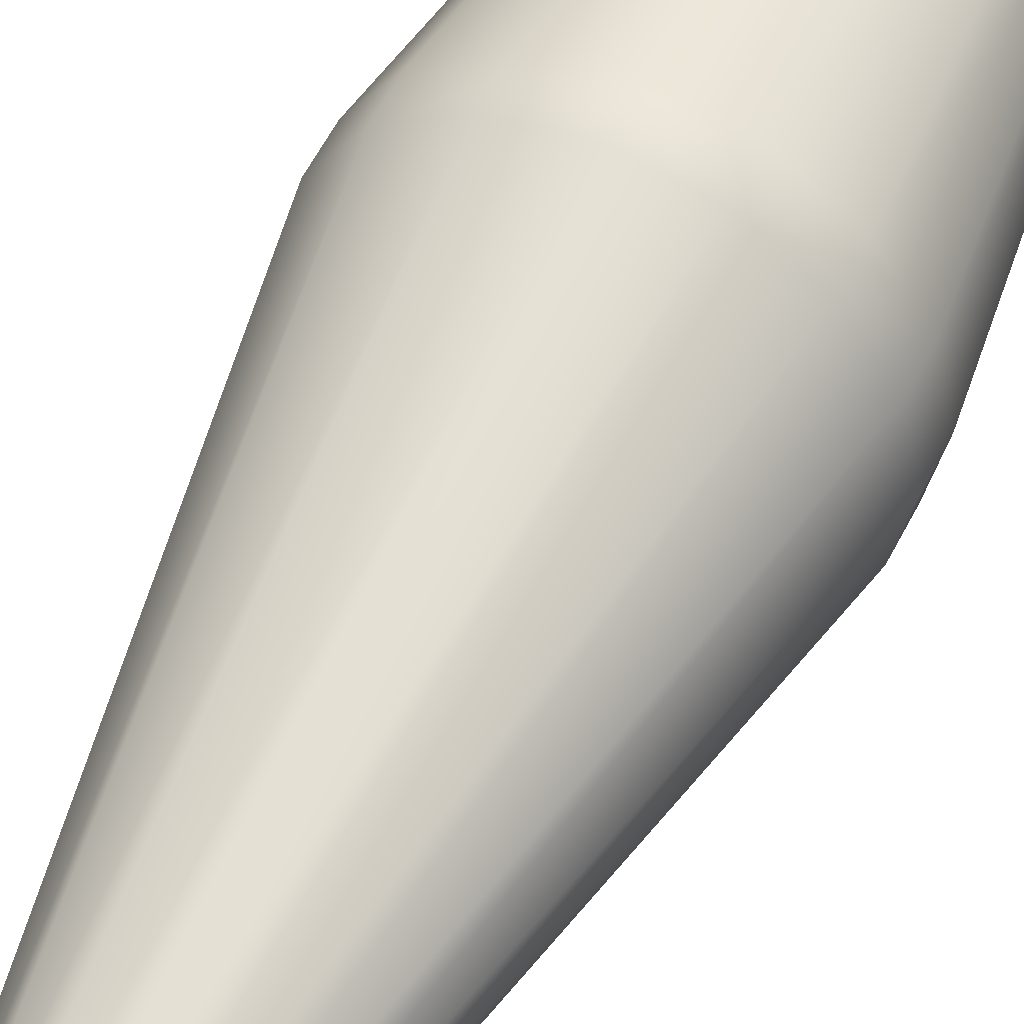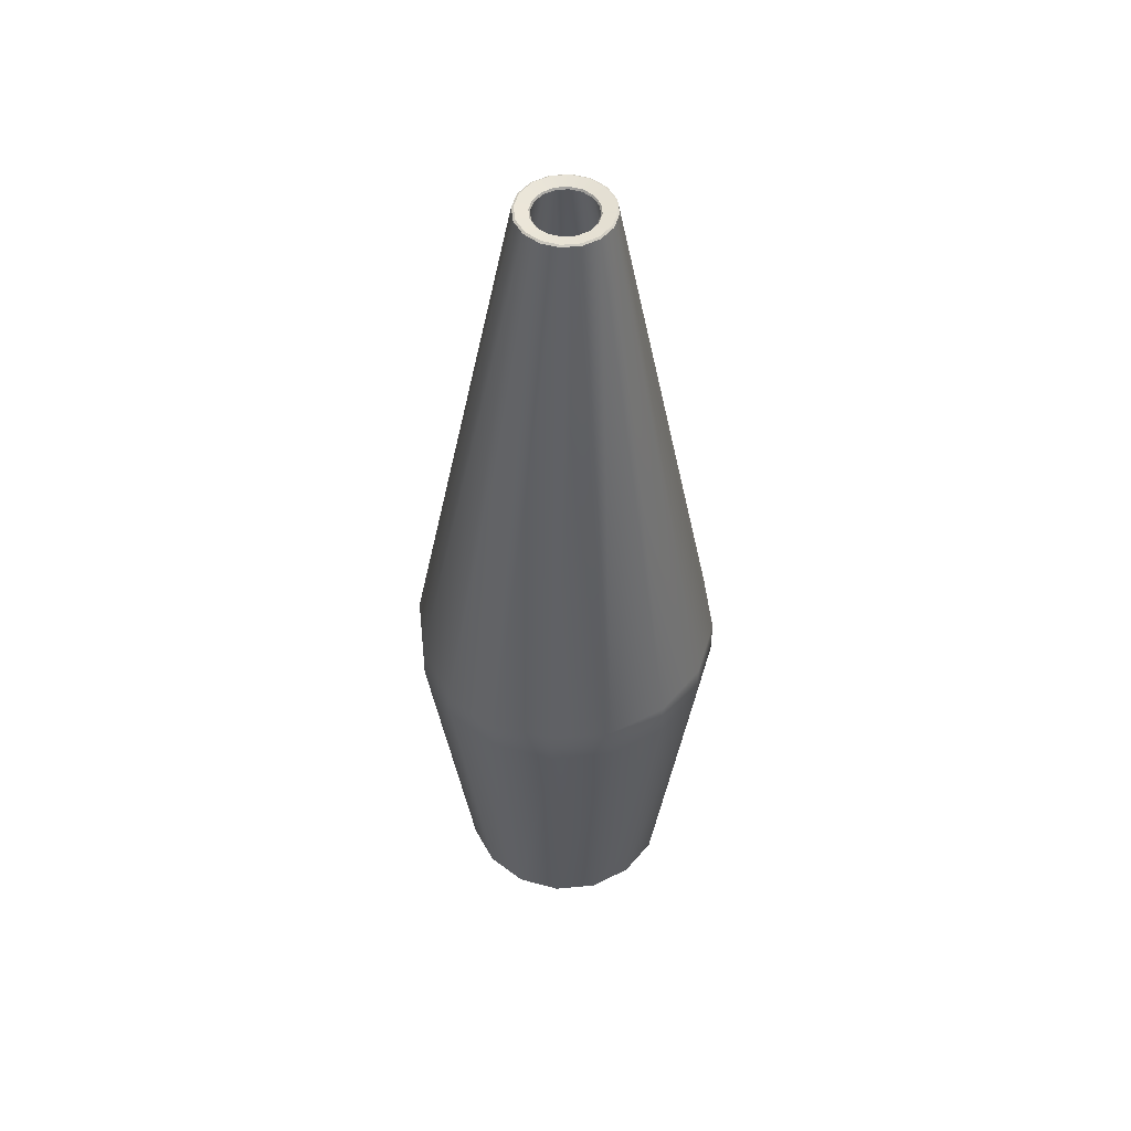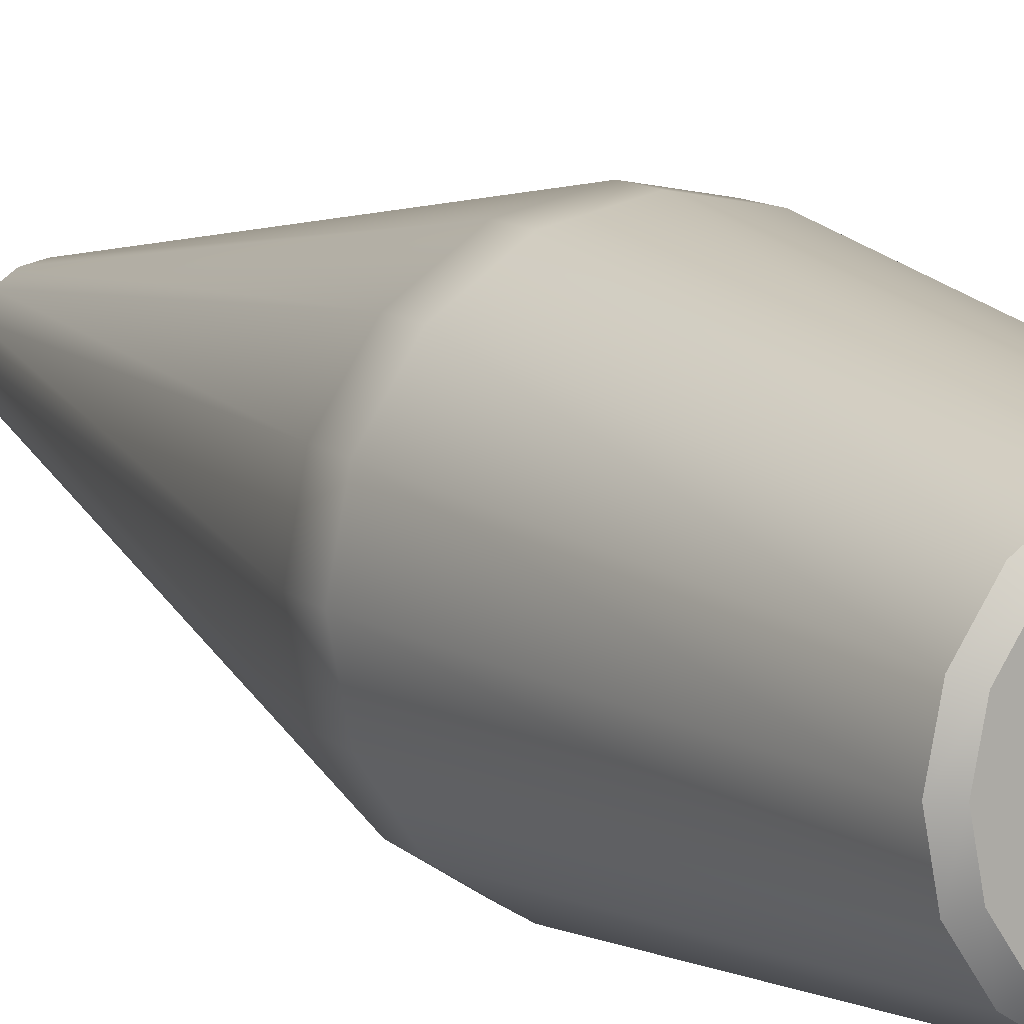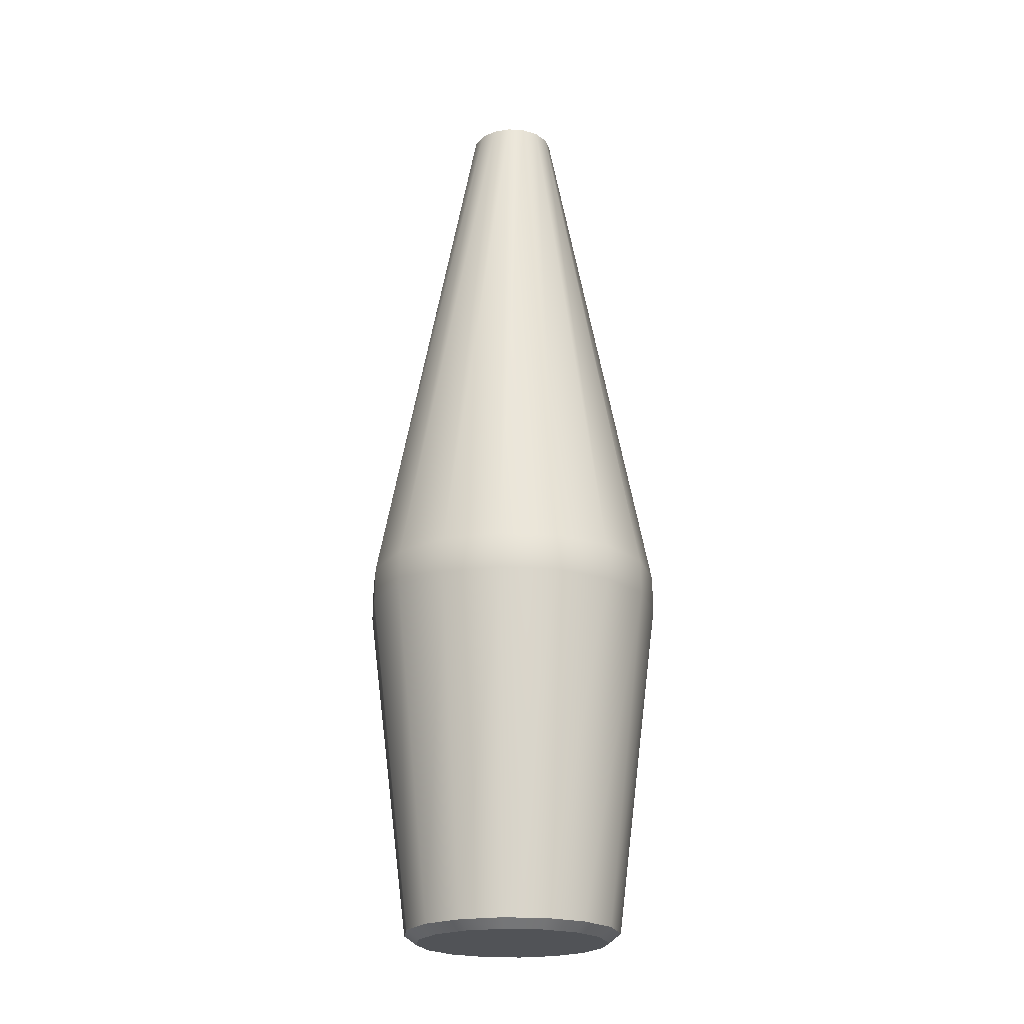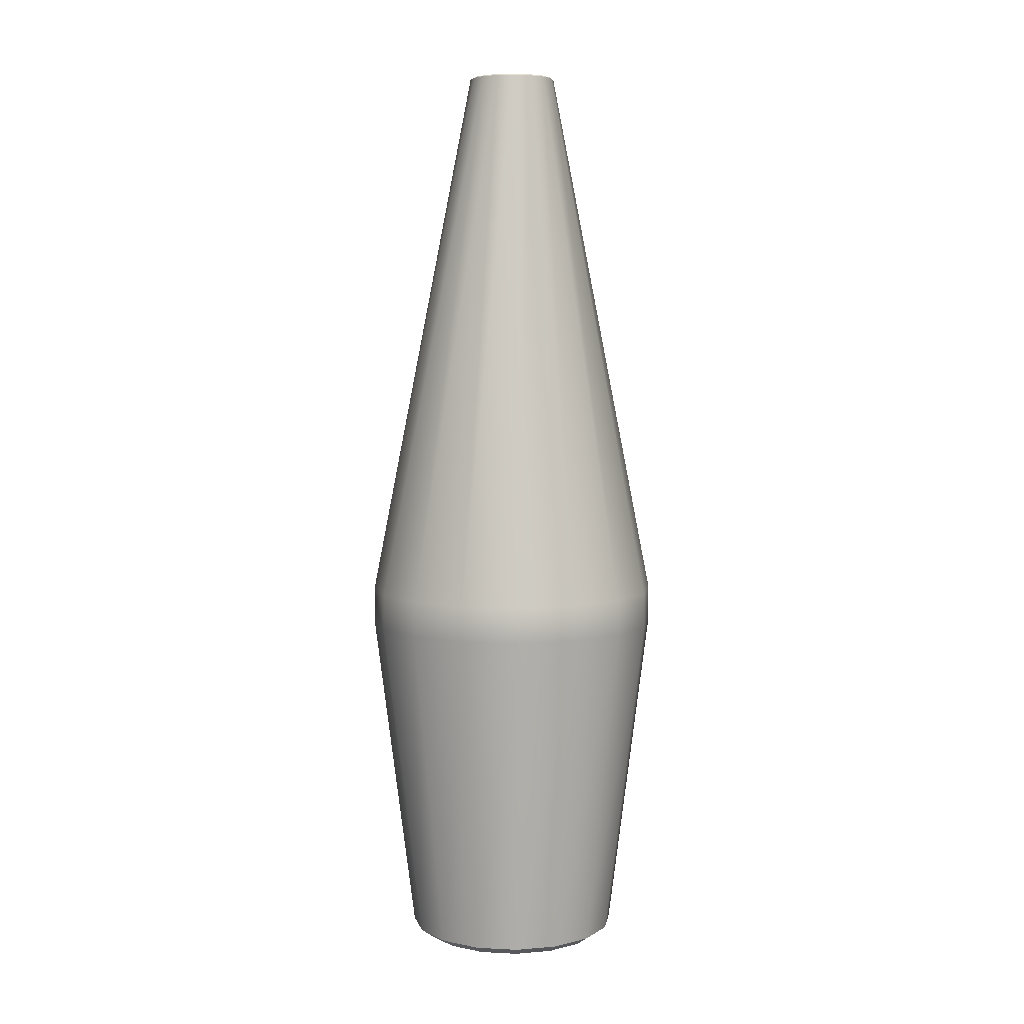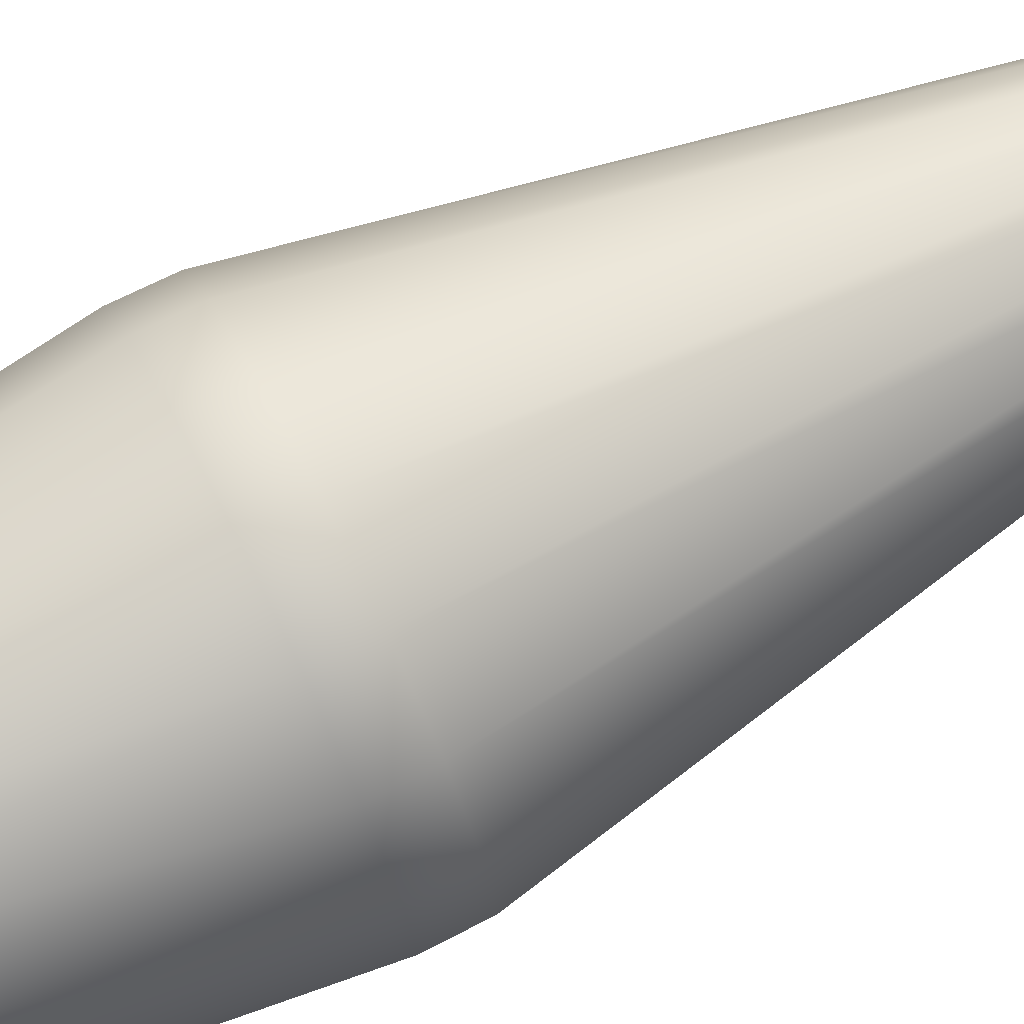
<metadata>
{"format":"obj","ext":"obj","renderer":"f3d","projection":"perspective","resolution":1024,"background":"white","views":[{"elev":53.6,"azim":-154.4,"up":"+Z"},{"elev":51.7,"azim":-107.3,"up":"+Y"},{"elev":12.1,"azim":-30.0,"up":"+Z"},{"elev":-21.8,"azim":-175.0,"up":"+Y"},{"elev":6.1,"azim":-92.6,"up":"+Y"},{"elev":74.0,"azim":63.4,"up":"+Z"}]}
</metadata>
<code>
v 0 0 0
v 4.322 0.5675 -1.79
v 3.308 0.5675 -3.308
v 4.847 18.05 -4.847
v 6.333 18.05 -2.623
v 1.79 0.5675 -4.322
v 2.623 18.05 -6.333
v 2e-06 0.5675 -4.678
v 3e-06 18.05 -6.855
v -1.79 0.5675 -4.322
v -2.623 18.05 -6.333
v -3.308 0.5675 -3.308
v -4.847 18.05 -4.847
v -4.322 0.5675 -1.79
v -6.333 18.05 -2.623
v -4.678 0.5675 -2e-06
v -6.855 18.05 -3e-06
v -4.322 0.5675 1.79
v -6.333 18.05 2.623
v -3.308 0.5675 3.308
v -4.847 18.05 4.847
v -1.79 0.5675 4.322
v -2.623 18.05 6.333
v -1e-06 0.5675 4.678
v -1e-06 18.05 6.855
v 1.79 0.5675 4.322
v 2.623 18.05 6.333
v 3.308 0.5675 3.308
v 4.847 18.05 4.847
v 4.322 0.5675 1.79
v 6.333 18.05 2.623
v 4.678 0.5675 -0
v 6.855 18.05 -0
v 0 0.781 0
v 2.024 46.02 -0.8385
v 1.942 46.07 -0.8042
v 1.549 46.02 -1.549
v 1.486 46.07 -1.486
v 0.8385 46.02 -2.024
v 0.8042 46.07 -1.942
v 1e-06 46.02 -2.191
v 1e-06 46.07 -2.101
v -0.8385 46.02 -2.024
v -0.8042 46.07 -1.942
v -1.549 46.02 -1.549
v -1.486 46.07 -1.486
v -2.024 46.02 -0.8385
v -1.942 46.07 -0.8042
v -2.191 46.02 -1e-06
v -2.101 46.07 -1e-06
v -2.024 46.02 0.8385
v -1.942 46.07 0.8042
v -1.549 46.02 1.549
v -1.486 46.07 1.486
v -0.8385 46.02 2.024
v -0.8042 46.07 1.942
v -0 46.02 2.191
v -0 46.07 2.101
v 0.8385 46.02 2.024
v 0.8042 46.07 1.942
v 1.549 46.02 1.549
v 1.486 46.07 1.486
v 2.024 46.02 0.8385
v 1.942 46.07 0.8042
v 2.191 46.02 0
v 2.101 46.07 0
v 1e-06 45.87 -1.439
v 1e-06 45.96 -1.5
v 0.5738 45.96 -1.385
v 0.5506 45.87 -1.329
v 1.06 45.96 -1.06
v 1.017 45.87 -1.017
v 1.385 45.96 -0.5738
v 1.329 45.87 -0.5506
v 1.5 45.96 0
v 1.439 45.87 0
v 1.385 45.96 0.5738
v 1.329 45.87 0.5506
v 1.06 45.96 1.06
v 1.017 45.87 1.017
v 0.5738 45.96 1.385
v 0.5506 45.87 1.329
v -0 45.96 1.5
v -0 45.87 1.439
v -0.5738 45.96 1.385
v -0.5506 45.87 1.329
v -1.06 45.96 1.06
v -1.017 45.87 1.017
v -1.385 45.96 0.5738
v -1.329 45.87 0.5506
v -1.5 45.96 -1e-06
v -1.439 45.87 -1e-06
v -1.385 45.96 -0.5738
v -1.329 45.87 -0.5506
v -1.06 45.96 -1.06
v -1.017 45.87 -1.017
v -0.5738 45.96 -1.385
v -0.5506 45.87 -1.329
v 3e-06 17.15 -7.481
v 4e-06 18.95 -7.461
v 2.863 17.15 -6.912
v 2.855 18.95 -6.893
v 5.29 17.15 -5.29
v 5.276 18.95 -5.276
v 6.912 17.15 -2.863
v 6.893 18.95 -2.855
v 7.481 17.15 -1e-06
v 7.461 18.95 -0
v 6.912 17.15 2.863
v 6.893 18.95 2.855
v 5.29 17.15 5.29
v 5.276 18.95 5.276
v 2.863 17.15 6.912
v 2.855 18.95 6.893
v -1e-06 17.15 7.481
v -1e-06 18.95 7.461
v -2.863 17.15 6.912
v -2.855 18.95 6.893
v -5.29 17.15 5.29
v -5.276 18.95 5.276
v -6.912 17.15 2.863
v -6.893 18.95 2.855
v -7.481 17.15 -2e-06
v -7.461 18.95 -3e-06
v -6.912 17.15 -2.863
v -6.893 18.95 -2.855
v -5.29 17.15 -5.29
v -5.276 18.95 -5.276
v -2.863 17.15 -6.912
v -2.855 18.95 -6.893
v 4.411 0 -1.827
v 4.982 0.4393 -2.064
v 3.376 0 -3.376
v 3.813 0.4393 -3.813
v 1.827 0 -4.411
v 2.064 0.4393 -4.982
v 2e-06 0 -4.774
v 3e-06 0.4393 -5.393
v -1.827 0 -4.411
v -2.064 0.4393 -4.982
v -3.376 0 -3.376
v -3.813 0.4393 -3.813
v -4.411 0 -1.827
v -4.982 0.4393 -2.064
v -4.774 0 -1e-06
v -5.393 0.4393 -2e-06
v -4.411 0 1.827
v -4.982 0.4393 2.064
v -3.376 0 3.376
v -3.813 0.4393 3.813
v -1.827 0 4.411
v -2.064 0.4393 4.982
v 0 0 4.774
v -1e-06 0.4393 5.393
v 1.827 0 4.411
v 2.064 0.4393 4.982
v 3.376 0 3.376
v 3.813 0.4393 3.813
v 4.411 0 1.827
v 4.982 0.4393 2.064
v 4.774 0 -1e-06
v 5.393 0.4393 0
f 2 5 4 3
f 3 4 7 6
f 6 7 9 8
f 8 9 11 10
f 10 11 13 12
f 12 13 15 14
f 14 15 17 16
f 16 17 19 18
f 18 19 21 20
f 20 21 23 22
f 22 23 25 24
f 24 25 27 26
f 26 27 29 28
f 28 29 31 30
f 30 31 33 32
f 32 33 5 2
f 3 34 2
f 6 34 3
f 8 34 6
f 10 34 8
f 12 34 10
f 14 34 12
f 16 34 14
f 18 34 16
f 20 34 18
f 22 34 20
f 24 34 22
f 26 34 24
f 28 34 26
f 30 34 28
f 32 34 30
f 2 34 32
f 35 36 66 65
f 36 35 37 38
f 38 37 39 40
f 40 39 41 42
f 42 41 43 44
f 44 43 45 46
f 46 45 47 48
f 48 47 49 50
f 50 49 51 52
f 52 51 53 54
f 54 53 55 56
f 56 55 57 58
f 58 57 59 60
f 60 59 61 62
f 62 61 63 64
f 64 63 65 66
f 67 68 97 98
f 68 67 70 69
f 69 70 72 71
f 71 72 74 73
f 73 74 76 75
f 75 76 78 77
f 77 78 80 79
f 79 80 82 81
f 81 82 84 83
f 83 84 86 85
f 85 86 88 87
f 87 88 90 89
f 89 90 92 91
f 91 92 94 93
f 93 94 96 95
f 95 96 98 97
f 7 70 67 9
f 4 72 70 7
f 5 74 72 4
f 33 76 74 5
f 31 78 76 33
f 29 80 78 31
f 27 82 80 29
f 25 84 82 27
f 23 86 84 25
f 21 88 86 23
f 19 90 88 21
f 17 92 90 19
f 15 94 92 17
f 13 96 94 15
f 11 98 96 13
f 9 67 98 11
f 42 68 69 40
f 40 69 71 38
f 38 71 73 36
f 36 73 75 66
f 66 75 77 64
f 64 77 79 62
f 62 79 81 60
f 60 81 83 58
f 58 83 85 56
f 56 85 87 54
f 54 87 89 52
f 52 89 91 50
f 50 91 93 48
f 48 93 95 46
f 46 95 97 44
f 44 97 68 42
f 99 100 102 101
f 100 99 129 130
f 101 102 104 103
f 103 104 106 105
f 105 106 108 107
f 107 108 110 109
f 109 110 112 111
f 111 112 114 113
f 113 114 116 115
f 115 116 118 117
f 117 118 120 119
f 119 120 122 121
f 121 122 124 123
f 123 124 126 125
f 125 126 128 127
f 127 128 130 129
f 102 100 41 39
f 104 102 39 37
f 106 104 37 35
f 108 106 35 65
f 110 108 65 63
f 112 110 63 61
f 114 112 61 59
f 116 114 59 57
f 118 116 57 55
f 120 118 55 53
f 122 120 53 51
f 124 122 51 49
f 126 124 49 47
f 128 126 47 45
f 130 128 45 43
f 100 130 43 41
f 131 132 162 161
f 132 131 133 134
f 134 133 135 136
f 136 135 137 138
f 138 137 139 140
f 140 139 141 142
f 142 141 143 144
f 144 143 145 146
f 146 145 147 148
f 148 147 149 150
f 150 149 151 152
f 152 151 153 154
f 154 153 155 156
f 156 155 157 158
f 158 157 159 160
f 160 159 161 162
f 133 131 1
f 135 133 1
f 137 135 1
f 139 137 1
f 141 139 1
f 143 141 1
f 145 143 1
f 147 145 1
f 149 147 1
f 151 149 1
f 153 151 1
f 155 153 1
f 157 155 1
f 159 157 1
f 161 159 1
f 131 161 1
f 132 134 103 105
f 134 136 101 103
f 136 138 99 101
f 138 140 129 99
f 140 142 127 129
f 142 144 125 127
f 144 146 123 125
f 146 148 121 123
f 148 150 119 121
f 150 152 117 119
f 152 154 115 117
f 154 156 113 115
f 156 158 111 113
f 158 160 109 111
f 160 162 107 109
f 162 132 105 107

</code>
